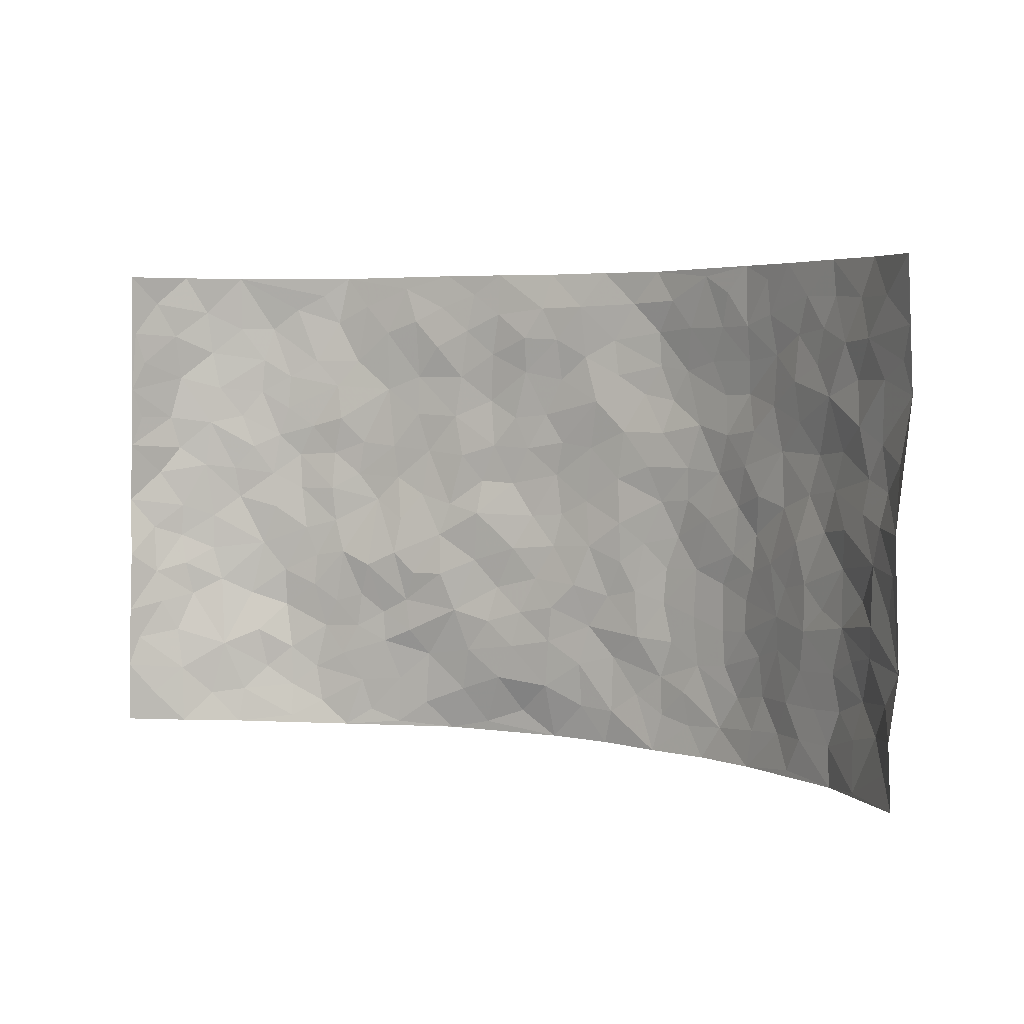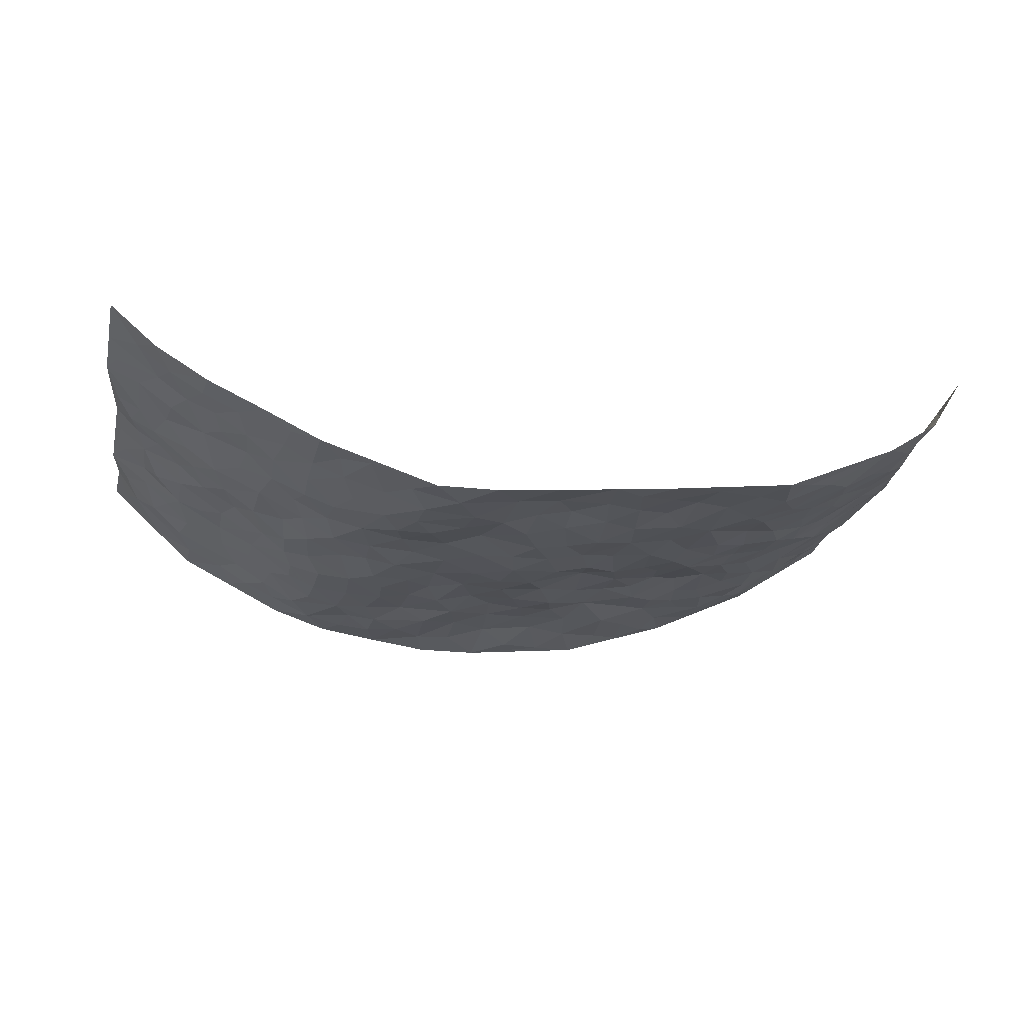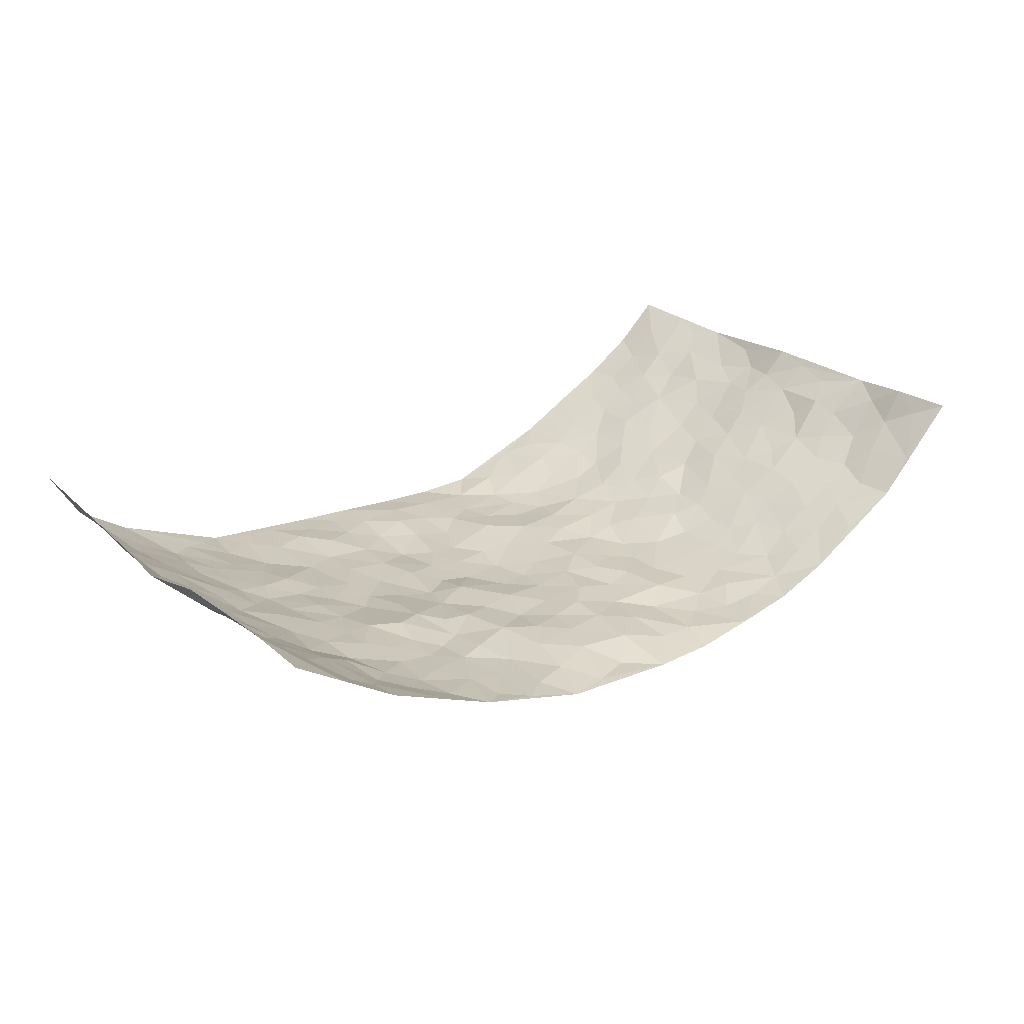
<metadata>
{"format":"obj","ext":"obj","renderer":"f3d","projection":"perspective","resolution":1024,"background":"white","views":[{"elev":3.5,"azim":30.7,"up":"+Y"},{"elev":-22.1,"azim":168.1,"up":"+Z"},{"elev":25.3,"azim":-40.5,"up":"+Z"}]}
</metadata>
<code>
v -0.9152 0.01276 0.2132
v -0.8769 1.002 0.2304
v 0.8883 -0.00066 0.2388
v 0.9053 0.9918 0.2261
v -0.7719 0.3972 0.08635
v -0.9151 0.5073 0.1994
v -0.8197 0.3639 0.1259
v -0.001991 0.005054 -0.121
v -0.9048 0.2608 0.2169
v -0.868 0.3456 0.1699
v -0.7087 0.00649 0.07948
v -0.909 0.1366 0.2178
v -0.6963 0.2962 0.04435
v -0.8126 0.009087 0.1469
v -0.8081 0.2943 0.1146
v -0.4836 0.003861 -0.02333
v -0.893 0.198 0.2014
v -0.2923 0.1702 -0.07058
v -0.7532 0.3267 0.07949
v -0.8173 0.1276 0.1444
v -0.8653 0.07348 0.1853
v -0.7634 0.06997 0.1061
v -0.658 0.1301 0.03749
v -0.702 0.07938 0.06752
v -0.8302 0.2141 0.1436
v -0.8567 0.2781 0.1656
v -0.7378 0.1825 0.0924
v -0.6723 0.2139 0.05025
v -0.827 0.4936 0.1244
v -0.902 0.3851 0.2144
v -0.709 1.001 0.05789
v -0.53 0.2253 -0.01194
v 0.2628 0.1555 -0.1019
v -0.8934 0.7532 0.2154
v -0.3604 0.3943 -0.03349
v -0.755 0.7578 0.07858
v -0.7706 0.8359 0.08376
v -0.5729 0.4448 0.001684
v -0.5917 0.6085 -0.003533
v -0.4828 0.9994 -0.0393
v -0.8856 0.6917 0.1926
v -0.6493 0.5661 0.02139
v -0.3851 0.7547 -0.05313
v -0.5023 0.2824 -0.01447
v -0.4538 0.2277 -0.02738
v -0.4886 0.1648 -0.01913
v -0.4423 0.6373 -0.03745
v -0.3625 0.5602 -0.05515
v 0.1696 0.4735 -0.0924
v -0.3293 0.2226 -0.04848
v -0.2057 0.6107 -0.07135
v -0.3703 0.6293 -0.05096
v -0.3021 0.06111 -0.07362
v -0.6153 0.7132 0.009406
v -0.3906 0.1964 -0.0416
v -0.8334 0.6233 0.1257
v -0.03414 0.3476 -0.09447
v 0.06197 0.3385 -0.08968
v 0.3032 0.4496 -0.1
v -0.09194 0.5513 -0.09682
v -0.1615 0.5559 -0.08322
v 0.09668 0.6305 -0.1022
v -0.623 0.3491 0.01468
v -0.7276 0.578 0.06166
v -0.8723 0.8138 0.1968
v -0.5519 0.1318 -0.005474
v -0.3662 0.01543 -0.06007
v -0.7705 0.4706 0.08456
v -0.6063 0.1749 0.01425
v -0.5984 0.02156 0.02661
v -0.2489 0.006384 -0.0978
v -0.6037 0.09082 0.01687
v -0.538 0.05547 -0.00633
v -0.4279 0.04001 -0.04222
v -0.4457 0.1064 -0.03147
v -0.8473 0.6911 0.1392
v -0.8811 0.8775 0.216
v -0.72 0.5132 0.05238
v 0.006832 0.997 -0.09281
v -0.7725 0.6804 0.0912
v -0.5535 0.3176 -0.001521
v -0.5056 0.4627 -0.01703
v 0.009996 0.5712 -0.1088
v -0.04617 0.4823 -0.1018
v 0.007487 0.4189 -0.09974
v -0.1225 0.1284 -0.0849
v -0.5601 0.6724 -0.008084
v -0.868 0.5681 0.1537
v -0.712 0.6951 0.05289
v -0.4424 0.2992 -0.02629
v -0.6225 0.2706 0.01087
v -0.4925 0.6902 -0.02077
v -0.1677 0.4858 -0.06939
v -0.2581 0.4364 -0.06005
v -0.6352 0.6522 0.01551
v -0.009836 0.1166 -0.0943
v -0.4109 0.5108 -0.04619
v -0.3385 0.2899 -0.04836
v -0.2366 0.5038 -0.06911
v -0.1765 0.3828 -0.07506
v -0.9031 0.6297 0.2084
v -0.6869 0.6265 0.04362
v -0.7829 0.5847 0.09622
v -0.36 0.1131 -0.05672
v -0.5134 0.5349 -0.01496
v -0.6703 0.4095 0.03161
v -0.1276 0.3247 -0.08946
v -0.1463 0.2502 -0.07914
v -0.5104 0.6133 -0.02209
v 0.1133 0.7288 -0.09424
v -0.0001505 0.2144 -0.08933
v -0.06959 0.2731 -0.08892
v 0.008781 0.2878 -0.08756
v -0.4217 0.3654 -0.01995
v -0.1943 0.1851 -0.077
v -0.6416 0.4916 0.02463
v -0.5487 0.3834 -0.004738
v -0.4848 0.3936 -0.01554
v -0.3035 0.5244 -0.06064
v -0.253 0.351 -0.05416
v -0.3498 0.4681 -0.04411
v -0.2224 0.2719 -0.0641
v -0.08639 0.411 -0.08775
v -0.5859 0.534 -7.313e-05
v -0.08923 0.1983 -0.08408
v -0.2133 0.09617 -0.08637
v -0.3942 0.2604 -0.04218
v -0.8759 0.4447 0.1659
v -0.8314 0.4263 0.125
v 0.09616 0.4223 -0.09382
v 0.2114 0.2362 -0.09499
v 0.08629 0.517 -0.1021
v 0.02345 0.4873 -0.1057
v 0.1701 0.3923 -0.095
v 0.748 0.4923 0.1126
v 0.2244 0.433 -0.09834
v 0.2701 0.3118 -0.09983
v 0.1643 0.567 -0.09556
v 0.1289 0.9973 -0.1028
v -0.2891 0.62 -0.06745
v 0.4233 0.8776 -0.05063
v 0.4846 0.9966 -0.02693
v -0.209 0.7811 -0.07437
v -0.05192 0.8633 -0.07902
v -0.3156 0.3495 -0.04315
v -0.4535 0.5666 -0.03559
v -0.07561 0.05641 -0.1109
v -0.1608 0.02614 -0.1037
v 0.1224 0.002539 -0.1202
v 0.01921 0.8594 -0.09193
v -0.01285 0.6998 -0.1025
v 0.4236 0.1935 -0.06879
v 0.3447 0.2873 -0.08734
v 0.5808 0.5233 0.003109
v 0.5172 0.5436 -0.01835
v 0.4563 0.1315 -0.06029
v 0.5171 0.2243 -0.02741
v 0.4175 0.3594 -0.07197
v 0.0267 0.6409 -0.1038
v -0.05539 0.6275 -0.09807
v -0.1426 0.7295 -0.09064
v -0.08202 0.6931 -0.09014
v -0.05492 0.7907 -0.08819
v -0.1319 0.6328 -0.08475
v 0.02539 0.7746 -0.1028
v 0.2518 0.9962 -0.1031
v -0.01203 0.9256 -0.08401
v -0.262 0.8468 -0.05874
v -0.193 0.8806 -0.07222
v -0.3104 0.7821 -0.06234
v -0.238 0.9997 -0.06839
v -0.2238 0.6957 -0.07279
v -0.3127 0.7006 -0.06013
v -0.1346 0.8295 -0.08339
v -0.1145 0.9985 -0.07993
v 0.2235 0.7439 -0.1047
v 0.1786 0.6662 -0.09413
v 0.3317 0.593 -0.08466
v 0.2661 0.5213 -0.0974
v 0.271 0.6641 -0.09048
v 0.427 0.7418 -0.06196
v 0.3602 0.6812 -0.08034
v 0.292 0.7309 -0.0988
v 0.07519 0.9277 -0.09432
v 0.08407 0.8222 -0.1007
v 0.1505 0.8564 -0.1071
v 0.2564 0.8713 -0.1048
v 0.3272 0.7916 -0.09136
v 0.237 0.5938 -0.09072
v -0.8289 0.8721 0.1424
v -0.6669 0.8199 0.02826
v -0.8288 0.7801 0.1251
v -0.8109 1.002 0.1255
v -0.8528 0.944 0.1761
v -0.7784 0.9254 0.09136
v -0.7115 0.8891 0.05183
v -0.594 0.9314 -0.0006356
v -0.6491 0.8889 0.01664
v -0.6725 0.7492 0.03012
v -0.5521 0.8166 -0.01424
v -0.6106 0.7836 0.00674
v -0.5055 0.9022 -0.03514
v -0.3849 0.8791 -0.04912
v -0.5361 0.9617 -0.01996
v -0.4598 0.8172 -0.04296
v -0.4364 0.9369 -0.04437
v -0.3389 0.974 -0.05592
v -0.5046 0.7625 -0.02676
v -0.3131 0.9026 -0.05287
v -0.2517 0.9317 -0.06466
v 0.1614 0.7835 -0.1029
v 0.2607 0.8021 -0.1041
v 0.1942 0.9317 -0.1097
v 0.3955 0.8099 -0.06764
v 0.3403 0.8783 -0.0771
v 0.3817 0.9805 -0.06119
v 0.293 0.9353 -0.08885
v 0.4383 0.9458 -0.04048
v 0.3828 0.4911 -0.0713
v 0.3307 0.5268 -0.08792
v 0.4803 0.6013 -0.03498
v 0.4327 0.6619 -0.05485
v 0.4095 0.5855 -0.0688
v 0.3557 0.1873 -0.08469
v 0.4803 0.3319 -0.04624
v 0.4599 0.5199 -0.05056
v 0.3509 0.3857 -0.08725
v -0.1174 0.9145 -0.07835
v -0.1765 0.9585 -0.07512
v 0.3215 0.1303 -0.08688
v 0.5952 0.01073 0.01459
v 0.2047 0.3322 -0.09601
v 0.2758 0.3833 -0.1021
v 0.5696 0.2442 0.004353
v 0.7085 0.9953 0.08072
v 0.8965 0.2466 0.2276
v 0.4898 0.8096 -0.03395
v 0.6901 0.4834 0.06664
v 0.4885 0.7441 -0.04046
v 0.8902 0.4952 0.234
v 0.6422 0.2901 0.0504
v 0.5068 0.4651 -0.03494
v 0.7398 0.3077 0.09997
v 0.5496 0.4126 -0.005133
v 0.4848 -0.001925 -0.04166
v 0.09262 0.2512 -0.1025
v 0.4992 0.07326 -0.03443
v 0.1381 0.3179 -0.1009
v 0.4188 0.2641 -0.07007
v 0.816 0.2623 0.1588
v 0.6192 0.4588 0.03572
v 0.5666 0.0783 -0.004334
v 0.4488 0.4235 -0.05429
v 0.59 0.3684 0.01728
v 0.2901 0.2305 -0.09687
v 0.4768 0.2689 -0.0467
v 0.2658 0.07599 -0.1016
v 0.3674 -0.001315 -0.0816
v 0.2447 -0.0006169 -0.1015
v 0.2029 0.1134 -0.1086
v 0.06992 0.1688 -0.09978
v 0.1474 0.189 -0.1087
v 0.5941 0.1437 0.01864
v 0.7396 0.419 0.09825
v 0.7152 0.2179 0.08277
v 0.629 0.0769 0.0351
v 0.6433 0.3812 0.0493
v 0.6875 0.3355 0.06964
v 0.822 0.3228 0.1704
v 0.7156 0.5632 0.07952
v 0.6663 0.1422 0.05376
v 0.7312 0.1466 0.08563
v 0.793 0.3635 0.1341
v 0.8685 0.3455 0.2042
v 0.8245 0.4336 0.1687
v 0.5673 0.3096 0.005482
v 0.7731 0.1031 0.126
v 0.3334 0.06029 -0.08922
v 0.4117 0.06538 -0.07268
v 0.07123 0.0779 -0.1086
v 0.143 0.07193 -0.1095
v 0.911 0.7417 0.213
v 0.7029 0.07575 0.07036
v 0.6314 0.212 0.0409
v 0.8801 0.4203 0.2188
v 0.8415 0.5038 0.1811
v 0.7652 0.2473 0.1171
v 0.5265 0.1448 -0.02438
v 0.7054 -0.002247 0.07113
v 0.4992 0.3912 -0.03529
v 0.8622 0.06121 0.208
v 0.8831 0.1241 0.2395
v 0.7939 0.1773 0.1315
v 0.8354 0.1214 0.1743
v 0.7769 0.005959 0.1361
v 0.8629 0.1853 0.2019
v 0.6477 0.5519 0.03808
v 0.6726 0.629 0.04885
v 0.5761 0.6335 0.002675
v 0.7815 0.6854 0.1303
v 0.6136 0.7687 0.03392
v 0.8872 0.6181 0.2064
v 0.7358 0.6372 0.09137
v 0.8063 0.5895 0.1433
v 0.7032 0.7397 0.08257
v 0.7942 0.5254 0.1429
v 0.856 0.5675 0.1792
v 0.8385 0.6527 0.1633
v 0.6238 0.6894 0.03242
v 0.5566 0.7216 -0.0006142
v 0.5045 0.6721 -0.02287
v 0.8043 0.8462 0.1492
v 0.6869 0.8678 0.0711
v 0.7737 0.7711 0.1187
v 0.843 0.7711 0.1688
v 0.744 0.8396 0.1084
v 0.9058 0.8668 0.2179
v 0.6706 0.799 0.06152
v 0.8901 0.8039 0.2017
v 0.7153 0.9281 0.08344
v 0.8136 0.9936 0.1457
v 0.5957 0.9953 0.02801
v 0.7821 0.9212 0.127
v 0.8499 0.9218 0.1804
v 0.6428 0.9315 0.04747
v 0.5475 0.899 -0.0001828
v 0.4874 0.8789 -0.02674
v 0.5406 0.9674 -0.0007843
v 0.5622 0.8194 -0.001226
v 0.6207 0.8579 0.03231
f 29 6 128
f 12 21 20
f 26 10 9
f 55 45 46
f 27 19 15
f 26 9 17
f 101 6 88
f 12 1 21
f 7 15 19
f 125 86 96
f 84 123 85
f 129 29 128
f 25 27 15
f 12 20 17
f 73 75 66
f 22 14 11
f 26 17 25
f 9 12 17
f 25 15 26
f 5 129 7
f 52 146 48
f 55 18 50
f 7 19 5
f 20 27 25
f 124 82 105
f 41 76 34
f 20 14 22
f 14 20 21
f 14 21 1
f 24 22 11
f 24 27 22
f 72 66 69
f 69 32 91
f 70 24 11
f 24 23 27
f 17 20 25
f 27 20 22
f 10 15 7
f 10 26 15
f 23 28 27
f 27 13 19
f 28 23 69
f 13 27 28
f 119 121 94
f 10 7 129
f 6 30 128
f 9 10 30
f 36 192 80
f 80 102 89
f 118 81 44
f 64 103 78
f 115 126 86
f 45 32 46
f 91 63 13
f 129 68 29
f 95 87 54
f 95 54 199
f 202 40 204
f 82 97 105
f 29 88 6
f 18 55 104
f 148 126 71
f 38 82 124
f 50 18 122
f 117 82 38
f 5 19 106
f 82 117 118
f 80 64 102
f 127 45 55
f 194 77 190
f 98 35 114
f 39 124 105
f 127 50 98
f 106 19 13
f 66 75 46
f 39 95 42
f 63 117 38
f 95 89 102
f 101 56 76
f 51 140 99
f 18 53 126
f 62 83 132
f 45 127 90
f 112 113 57
f 103 29 68
f 130 85 58
f 109 39 105
f 35 94 121
f 113 246 58
f 151 165 163
f 120 100 94
f 114 127 98
f 192 190 65
f 95 39 87
f 36 191 37
f 67 104 74
f 56 101 88
f 13 63 106
f 192 34 76
f 268 241 243
f 108 115 125
f 93 84 60
f 133 84 85
f 156 288 157
f 101 76 41
f 80 103 64
f 105 97 146
f 99 61 51
f 92 109 47
f 125 96 111
f 158 227 153
f 75 104 55
f 69 66 32
f 81 91 32
f 106 78 68
f 42 64 78
f 77 34 65
f 24 70 72
f 75 73 16
f 16 71 67
f 2 34 77
f 13 28 91
f 103 56 88
f 56 80 76
f 72 69 23
f 11 16 70
f 16 73 70
f 16 67 74
f 115 18 126
f 24 72 23
f 73 72 70
f 16 74 75
f 72 73 66
f 32 45 44
f 84 83 60
f 66 46 32
f 78 106 116
f 117 63 81
f 67 53 104
f 103 68 78
f 69 91 28
f 36 80 89
f 106 38 116
f 106 68 5
f 81 118 117
f 62 132 138
f 32 44 81
f 53 67 71
f 57 58 85
f 123 100 107
f 93 60 61
f 33 230 224
f 8 96 147
f 132 133 130
f 140 48 119
f 93 100 123
f 122 98 50
f 164 60 160
f 53 71 126
f 125 112 108
f 193 194 195
f 75 55 46
f 63 91 81
f 56 103 80
f 196 198 31
f 18 104 53
f 121 48 97
f 38 106 63
f 118 97 82
f 97 35 121
f 51 172 140
f 130 134 49
f 87 39 109
f 288 252 263
f 97 114 35
f 47 43 92
f 57 113 58
f 248 130 58
f 34 101 41
f 114 90 127
f 116 124 42
f 145 94 35
f 118 114 97
f 167 79 175
f 98 145 35
f 85 123 57
f 43 47 52
f 199 36 89
f 42 78 116
f 159 83 62
f 88 29 103
f 74 104 75
f 118 44 90
f 173 140 172
f 42 95 102
f 190 192 37
f 65 190 77
f 89 95 199
f 125 111 112
f 92 87 109
f 18 115 122
f 177 180 176
f 112 57 107
f 109 105 146
f 93 94 100
f 285 286 275
f 96 86 147
f 137 232 131
f 57 123 107
f 87 92 208
f 49 134 136
f 132 130 49
f 161 164 162
f 50 127 55
f 122 108 107
f 122 107 100
f 48 140 52
f 118 90 114
f 99 119 94
f 123 84 93
f 36 37 192
f 48 121 119
f 120 122 100
f 39 42 124
f 38 124 116
f 248 58 246
f 44 45 90
f 98 122 120
f 146 52 47
f 94 93 99
f 168 209 170
f 212 183 188
f 202 197 200
f 42 102 64
f 107 108 112
f 99 93 61
f 8 280 96
f 112 111 113
f 125 115 86
f 115 108 122
f 128 30 10
f 5 68 129
f 10 129 128
f 132 49 138
f 83 84 133
f 130 133 85
f 83 133 132
f 248 134 130
f 156 152 224
f 151 110 165
f 212 186 211
f 153 224 249
f 254 251 244
f 246 261 262
f 225 158 249
f 49 136 179
f 185 184 150
f 214 188 181
f 181 188 182
f 161 163 174
f 143 170 172
f 110 211 185
f 184 79 167
f 174 228 169
f 62 110 159
f 163 150 144
f 210 169 229
f 170 143 168
f 176 211 110
f 98 120 145
f 94 145 120
f 48 146 97
f 109 146 47
f 148 86 126
f 147 86 148
f 71 8 148
f 8 147 148
f 244 276 254
f 232 136 134
f 174 143 161
f 60 83 160
f 163 162 151
f 159 160 83
f 261 281 262
f 259 281 149
f 219 220 59
f 246 113 111
f 33 255 131
f 157 256 152
f 137 255 153
f 230 278 279
f 262 260 33
f 154 155 242
f 131 255 137
f 248 131 232
f 281 280 149
f 259 258 278
f 220 179 59
f 159 151 160
f 162 160 151
f 164 61 60
f 228 174 144
f 144 174 163
f 159 110 151
f 161 172 164
f 186 184 185
f 161 162 163
f 61 164 51
f 160 162 164
f 187 217 213
f 150 163 165
f 205 202 200
f 79 184 139
f 170 43 173
f 174 169 143
f 161 143 172
f 167 144 150
f 176 180 183
f 172 170 173
f 223 226 221
f 185 150 165
f 99 140 119
f 207 206 203
f 172 51 164
f 43 52 173
f 173 52 140
f 167 175 228
f 228 229 169
f 210 168 169
f 177 110 62
f 189 138 179
f 62 138 177
f 136 232 233
f 181 182 222
f 150 184 167
f 178 180 189
f 49 179 138
f 177 138 189
f 180 178 182
f 178 179 220
f 307 308 304
f 222 223 221
f 215 187 188
f 176 183 212
f 187 213 186
f 214 215 188
f 185 211 186
f 237 181 239
f 182 188 183
f 110 185 165
f 216 215 141
f 211 176 212
f 182 183 180
f 176 110 177
f 213 184 186
f 178 189 179
f 177 189 180
f 195 190 37
f 197 198 200
f 195 194 190
f 34 192 65
f 80 192 76
f 37 196 195
f 194 2 77
f 193 2 194
f 196 37 191
f 31 193 195
f 198 196 191
f 31 195 196
f 199 201 191
f 197 204 31
f 198 191 201
f 31 198 197
f 201 199 54
f 36 199 191
f 54 208 201
f 208 43 205
f 208 54 87
f 198 201 200
f 206 205 203
f 43 170 203
f 210 207 209
f 40 202 206
f 31 204 40
f 197 202 204
f 208 205 200
f 43 203 205
f 205 206 202
f 203 209 207
f 171 40 207
f 40 206 207
f 208 200 201
f 43 208 92
f 170 209 203
f 168 143 169
f 207 210 171
f 168 210 209
f 188 187 212
f 212 187 186
f 166 139 213
f 184 213 139
f 237 214 181
f 215 214 141
f 216 141 218
f 213 217 166
f 142 166 216
f 217 216 166
f 187 215 217
f 216 217 215
f 237 141 214
f 142 216 218
f 223 222 182
f 179 136 59
f 223 220 219
f 267 238 251
f 237 327 141
f 223 182 178
f 158 290 253
f 220 223 178
f 59 233 227
f 233 59 136
f 248 246 131
f 153 249 158
f 251 254 267
f 223 219 226
f 111 261 246
f 297 251 238
f 276 256 157
f 167 228 144
f 229 228 175
f 175 171 229
f 229 171 210
f 260 257 33
f 265 271 272
f 266 289 283
f 269 243 250
f 249 224 152
f 266 283 271
f 227 233 137
f 253 227 158
f 325 313 320
f 135 264 275
f 310 329 239
f 270 298 297
f 249 256 225
f 275 273 269
f 311 222 221
f 155 154 299
f 234 276 157
f 310 311 299
f 222 239 181
f 221 226 155
f 266 263 252
f 242 290 244
f 264 273 275
f 273 264 243
f 242 244 154
f 276 290 225
f 288 234 157
f 240 282 302
f 275 286 306
f 225 290 158
f 234 263 284
f 241 254 276
f 233 232 137
f 137 153 227
f 264 135 238
f 244 251 154
f 260 259 257
f 227 253 219
f 33 224 255
f 154 297 299
f 240 302 307
f 297 154 251
f 264 268 243
f 253 226 219
f 271 284 263
f 277 294 293
f 290 242 253
f 241 234 284
f 59 227 219
f 242 155 226
f 252 245 231
f 157 152 156
f 257 230 33
f 152 256 249
f 278 230 257
f 262 33 131
f 224 153 255
f 259 278 257
f 134 248 232
f 230 279 224
f 96 261 111
f 261 96 280
f 280 281 261
f 246 262 131
f 252 247 245
f 268 267 241
f 283 277 272
f 288 247 252
f 275 274 285
f 295 291 294
f 267 268 264
f 263 234 288
f 309 310 299
f 290 276 244
f 283 272 271
f 267 254 241
f 265 243 241
f 236 240 285
f 297 238 270
f 303 305 298
f 241 276 234
f 221 155 299
f 272 277 293
f 250 243 287
f 286 285 240
f 284 271 265
f 271 263 266
f 295 3 291
f 225 256 276
f 241 284 265
f 289 266 231
f 3 292 291
f 321 235 323
f 293 294 296
f 279 278 258
f 245 279 258
f 279 156 224
f 260 281 259
f 280 8 149
f 262 281 260
f 231 266 252
f 267 264 238
f 306 304 270
f 283 289 295
f 243 269 273
f 236 269 250
f 294 292 296
f 274 236 285
f 269 274 275
f 250 287 293
f 245 289 231
f 236 274 269
f 156 279 247
f 242 226 253
f 247 279 245
f 243 265 287
f 288 156 247
f 265 272 293
f 296 292 236
f 293 287 265
f 295 294 277
f 277 283 295
f 236 250 296
f 289 3 295
f 292 294 291
f 293 296 250
f 300 304 308
f 325 320 235
f 329 330 326
f 270 304 303
f 270 303 298
f 309 305 301
f 135 306 270
f 299 297 298
f 298 309 299
f 238 135 270
f 300 314 305
f 303 300 305
f 304 306 307
f 300 303 304
f 282 319 315
f 322 325 235
f 275 306 135
f 307 306 286
f 240 307 286
f 308 307 302
f 302 282 308
f 308 282 315
f 305 309 298
f 310 309 301
f 310 301 329
f 310 239 311
f 222 311 239
f 299 311 221
f 319 312 315
f 312 323 316
f 301 305 318
f 305 314 316
f 300 308 315
f 316 314 312
f 312 314 315
f 315 314 300
f 323 312 324
f 316 313 318
f 282 4 317
f 330 313 325
f 4 321 324
f 235 320 323
f 282 317 319
f 312 319 317
f 326 325 322
f 316 320 313
f 316 318 305
f 142 218 327
f 327 218 141
f 316 323 320
f 324 312 317
f 4 324 317
f 321 323 324
f 318 313 330
f 328 326 322
f 326 327 329
f 329 327 237
f 326 328 327
f 322 142 328
f 327 328 142
f 329 237 239
f 301 318 330
f 326 330 325
f 330 329 301

</code>
